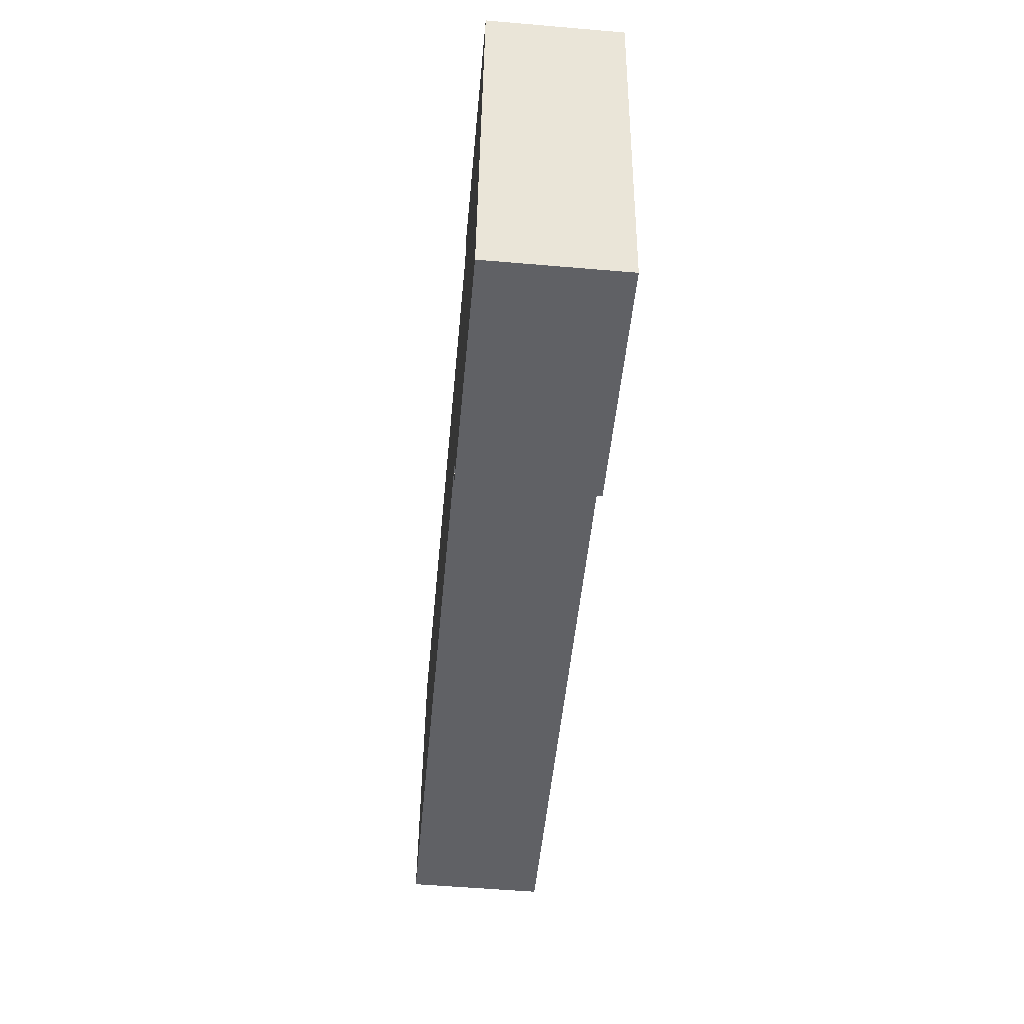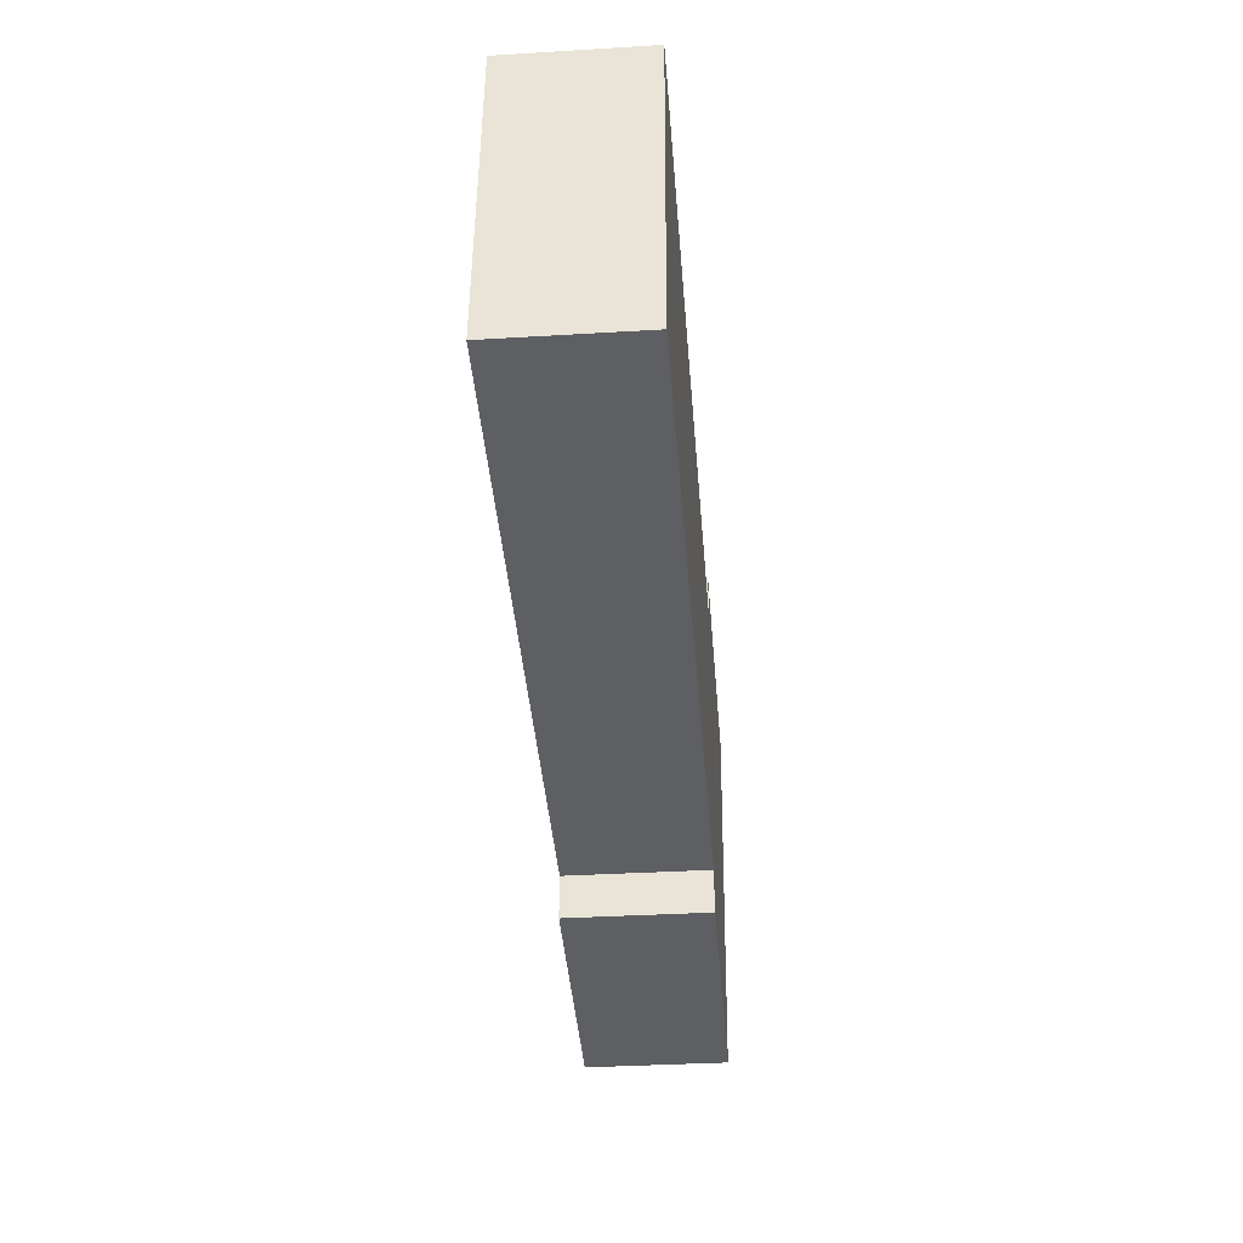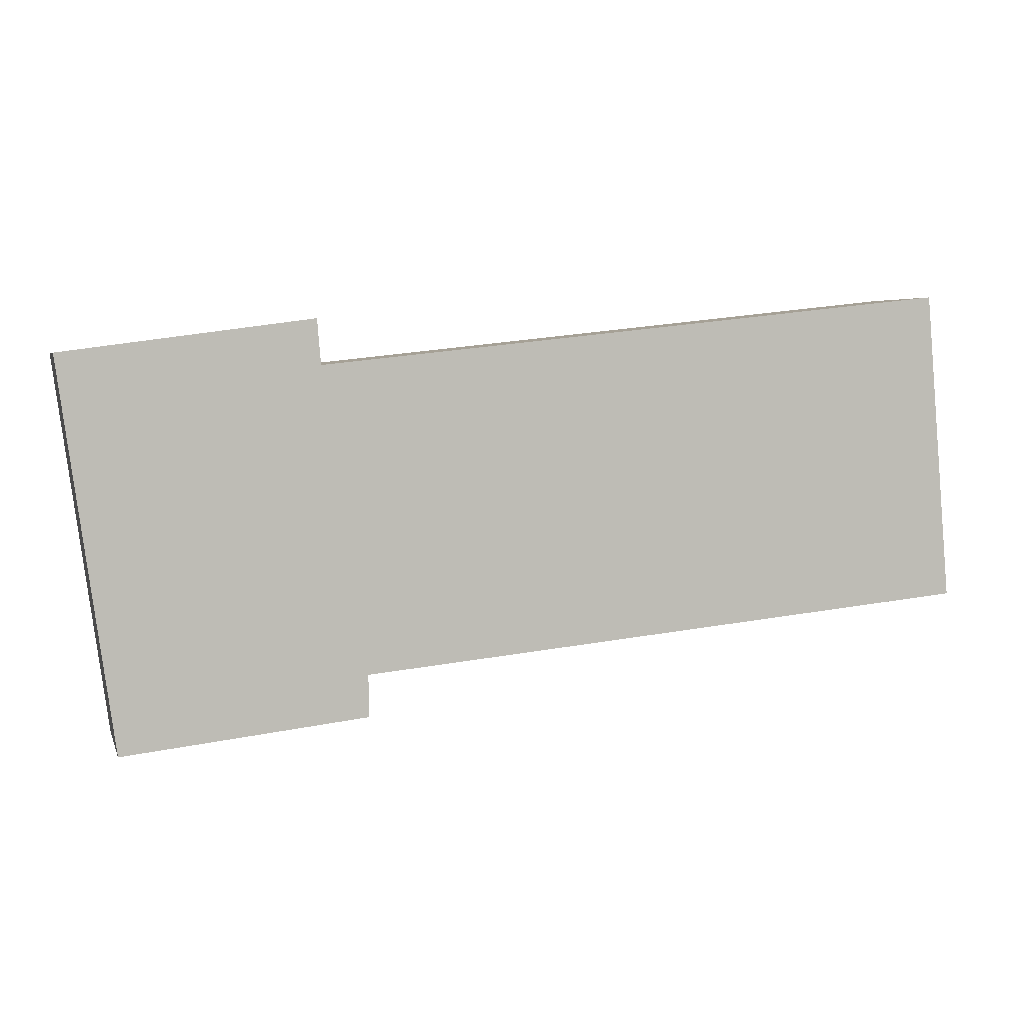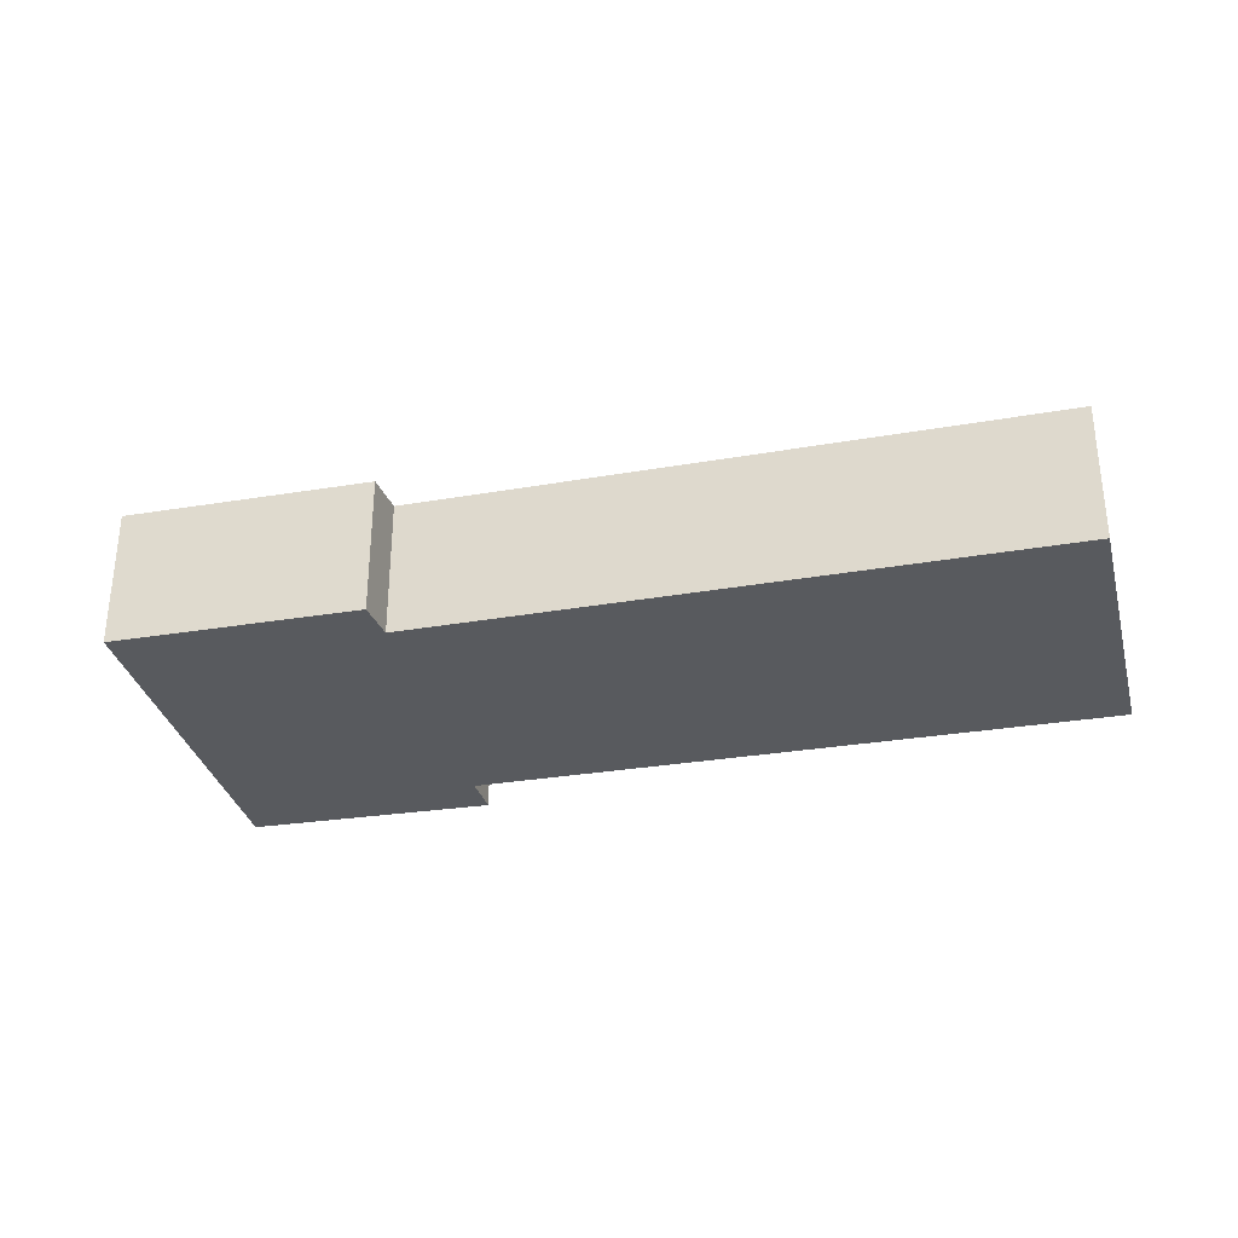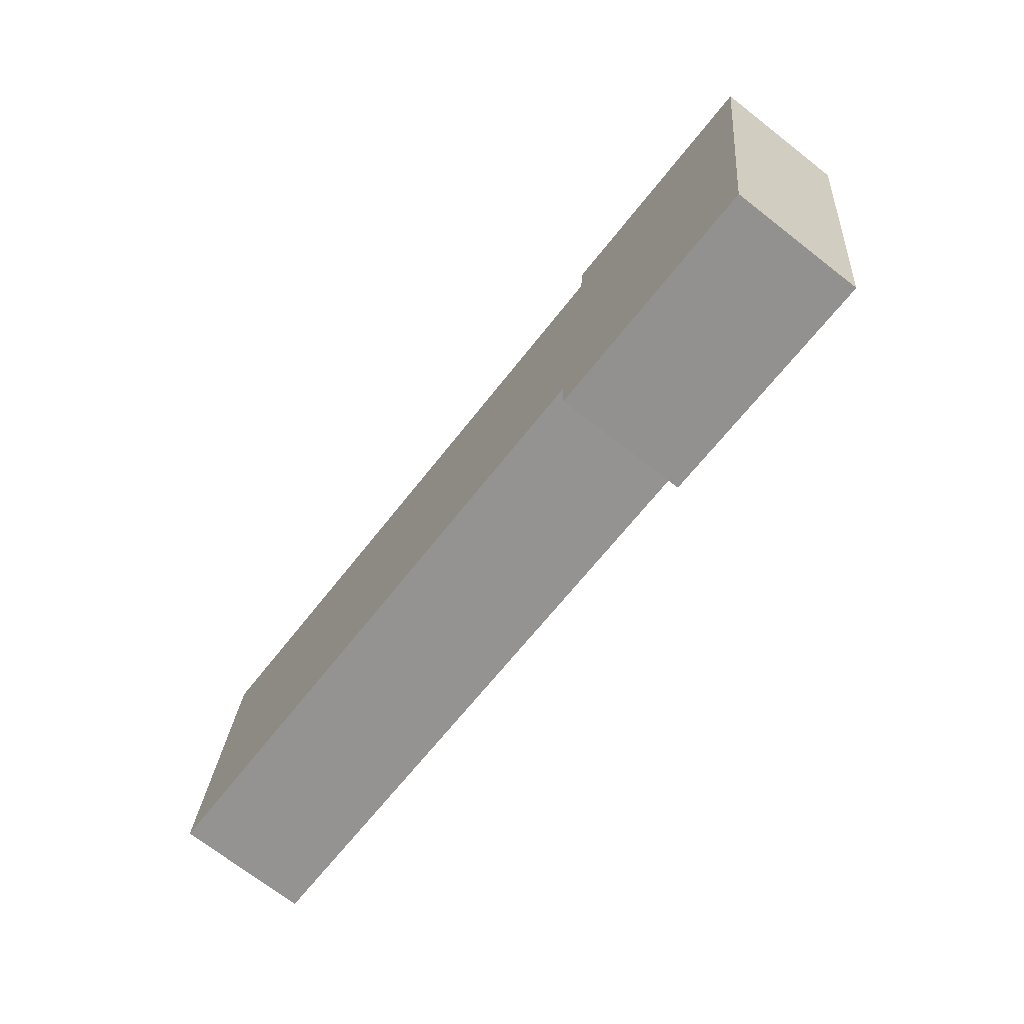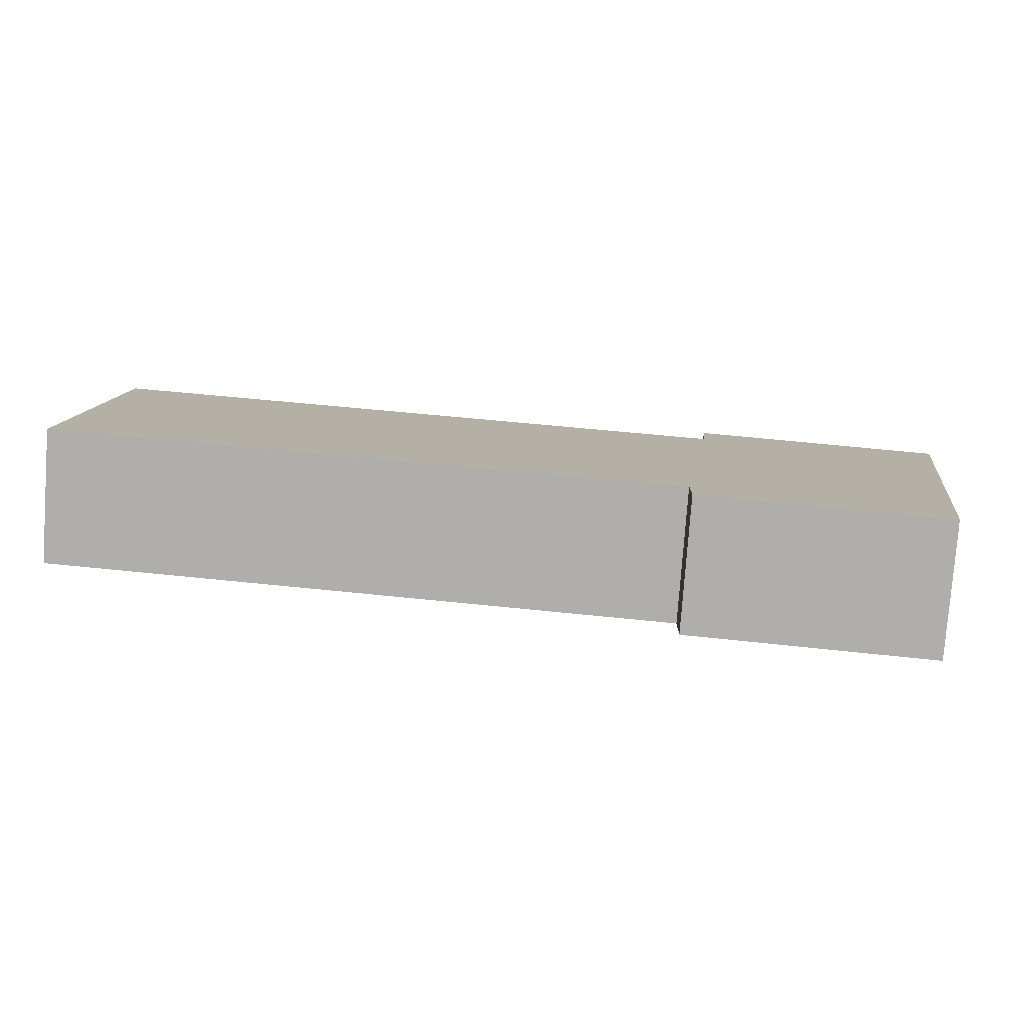
<metadata>
{"format":"obj","ext":"obj","renderer":"f3d","projection":"perspective","resolution":1024,"background":"white","views":[{"elev":-54.5,"azim":84.8,"up":"+Z"},{"elev":-35.4,"azim":-85.4,"up":"+Z"},{"elev":4.5,"azim":165.3,"up":"+Z"},{"elev":-31.0,"azim":-160.3,"up":"+Y"},{"elev":-71.8,"azim":52.2,"up":"+Z"},{"elev":-78.7,"azim":-4.2,"up":"+Z"}]}
</metadata>
<code>
v  0.271 2.062 3.217
v  9.564 2.062 -0.944
v  0 2.062 1.263e-16
v  0.403 2.062 4.792
v  0.488 2.062 4.783
v  10.24 2.062 3.715
v  13.29 2.062 -2.009
v  9.552 2.062 -1.588
v  10.3 2.062 4.406
v  13.01 2.062 4.042
v  13.99 2.062 3.076
v  14.11 2.062 3.895
v  9.552 9.724e-17 -1.588
v  9.564 5.78e-17 -0.944
v  0 0 0
v  0.271 -1.97e-16 3.217
v  0.403 -2.934e-16 4.792
v  10.24 -2.275e-16 3.715
v  10.3 -2.698e-16 4.406
v  13.29 1.23e-16 -2.009
v  0.488 -2.929e-16 4.783
v  13.01 -2.475e-16 4.042
v  14.11 -2.385e-16 3.895
v  13.99 -1.884e-16 3.076
g defaultobject
f 1 2 3
f 2 1 4
f 2 4 5
f 2 5 6
f 2 7 8
f 7 2 6
f 7 6 9
f 7 9 10
f 7 10 11
f 11 10 12
f 13 2 8
f 2 13 14
f 15 1 3
f 1 15 16
f 1 16 4
f 4 16 17
f 18 9 6
f 9 18 19
f 14 3 2
f 3 14 15
f 20 8 7
f 8 20 13
f 17 5 4
f 5 17 6
f 6 17 18
f 18 17 21
f 19 10 9
f 10 19 22
f 10 22 12
f 12 22 23
f 23 11 12
f 11 23 7
f 7 23 24
f 7 24 20
f 21 14 18
f 14 21 15
f 15 21 16
f 16 21 17
f 22 24 23
f 24 22 20
f 20 22 19
f 20 19 18
f 20 18 13
f 13 18 14

</code>
